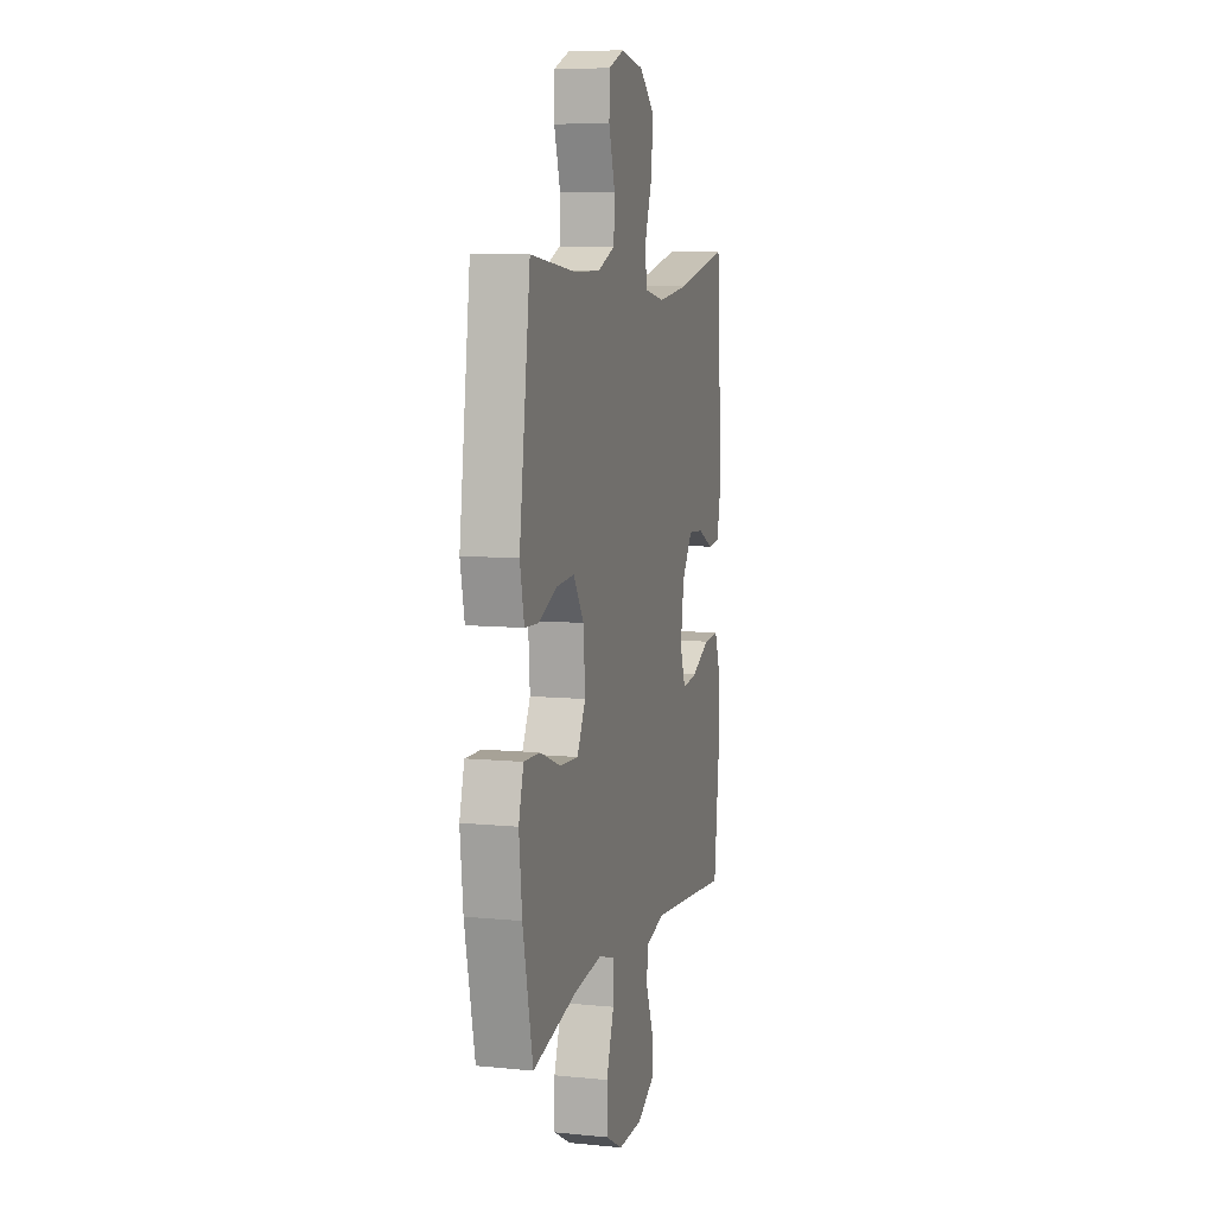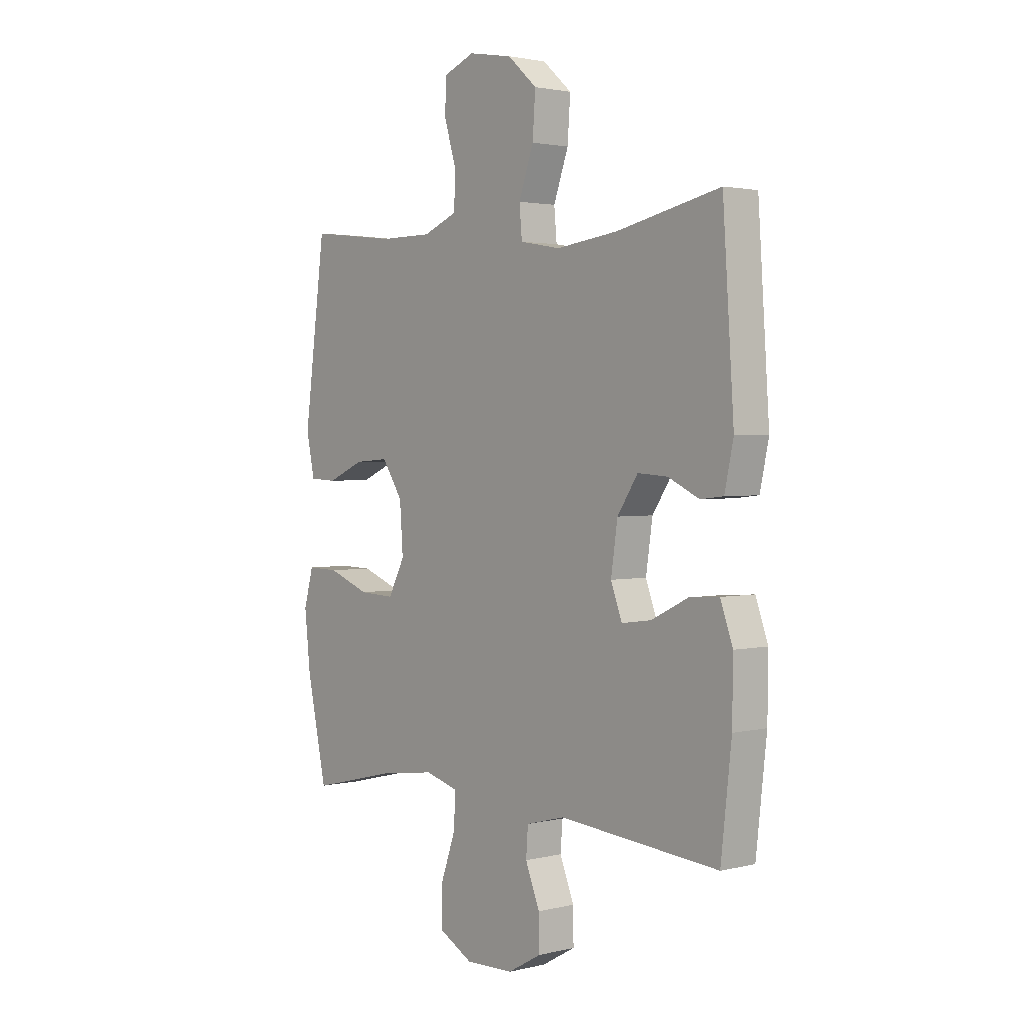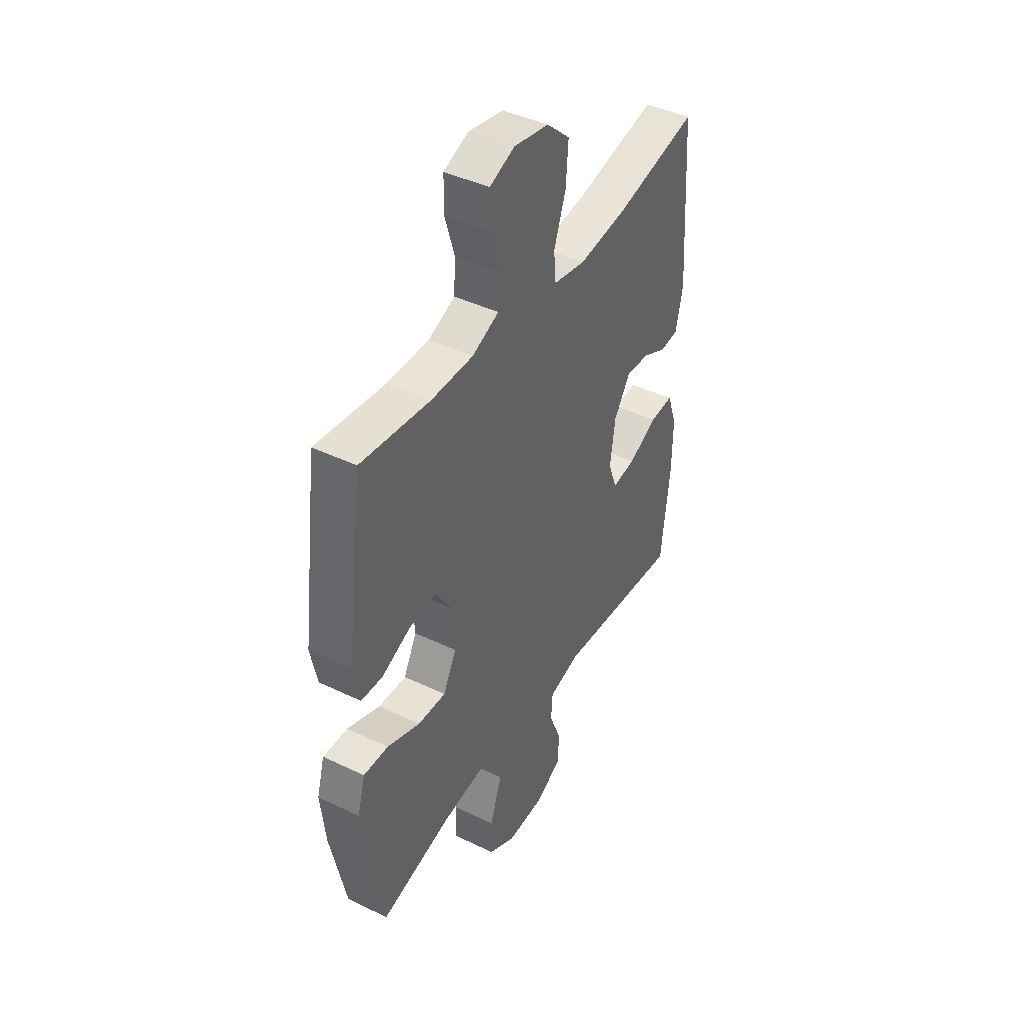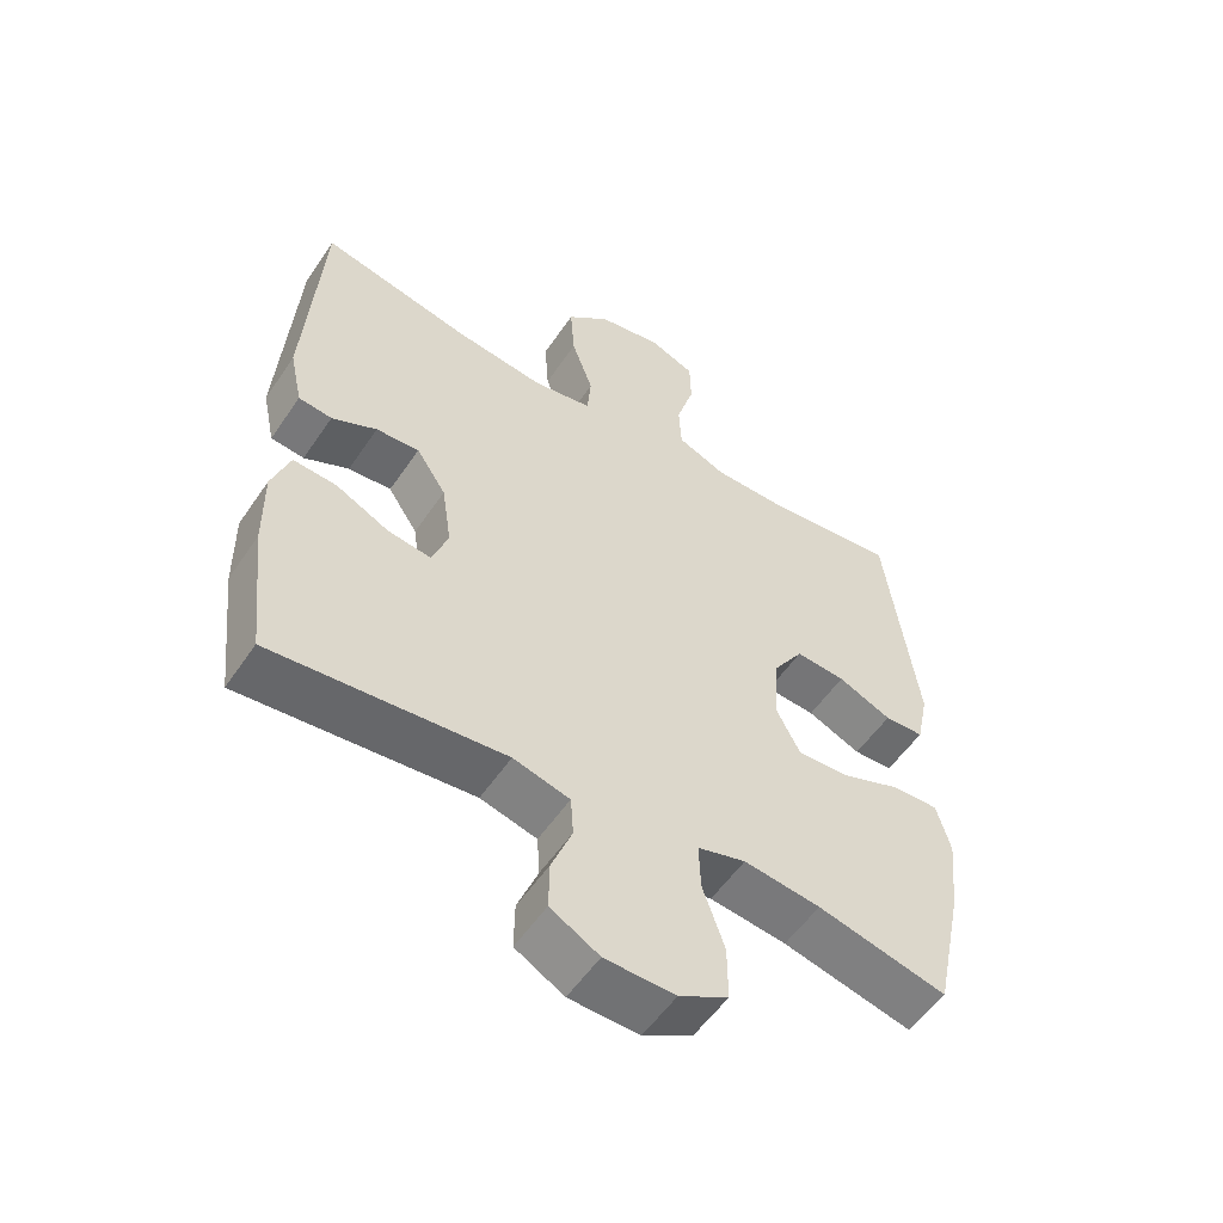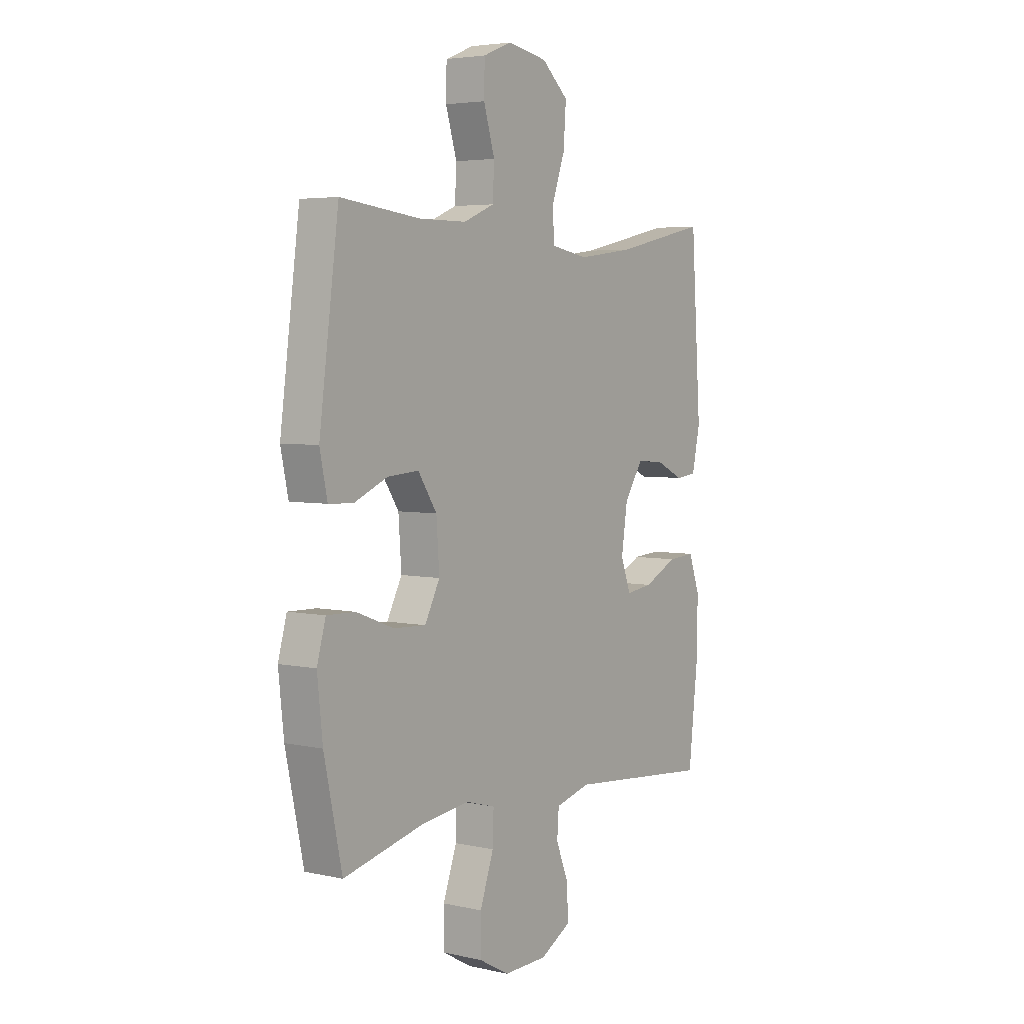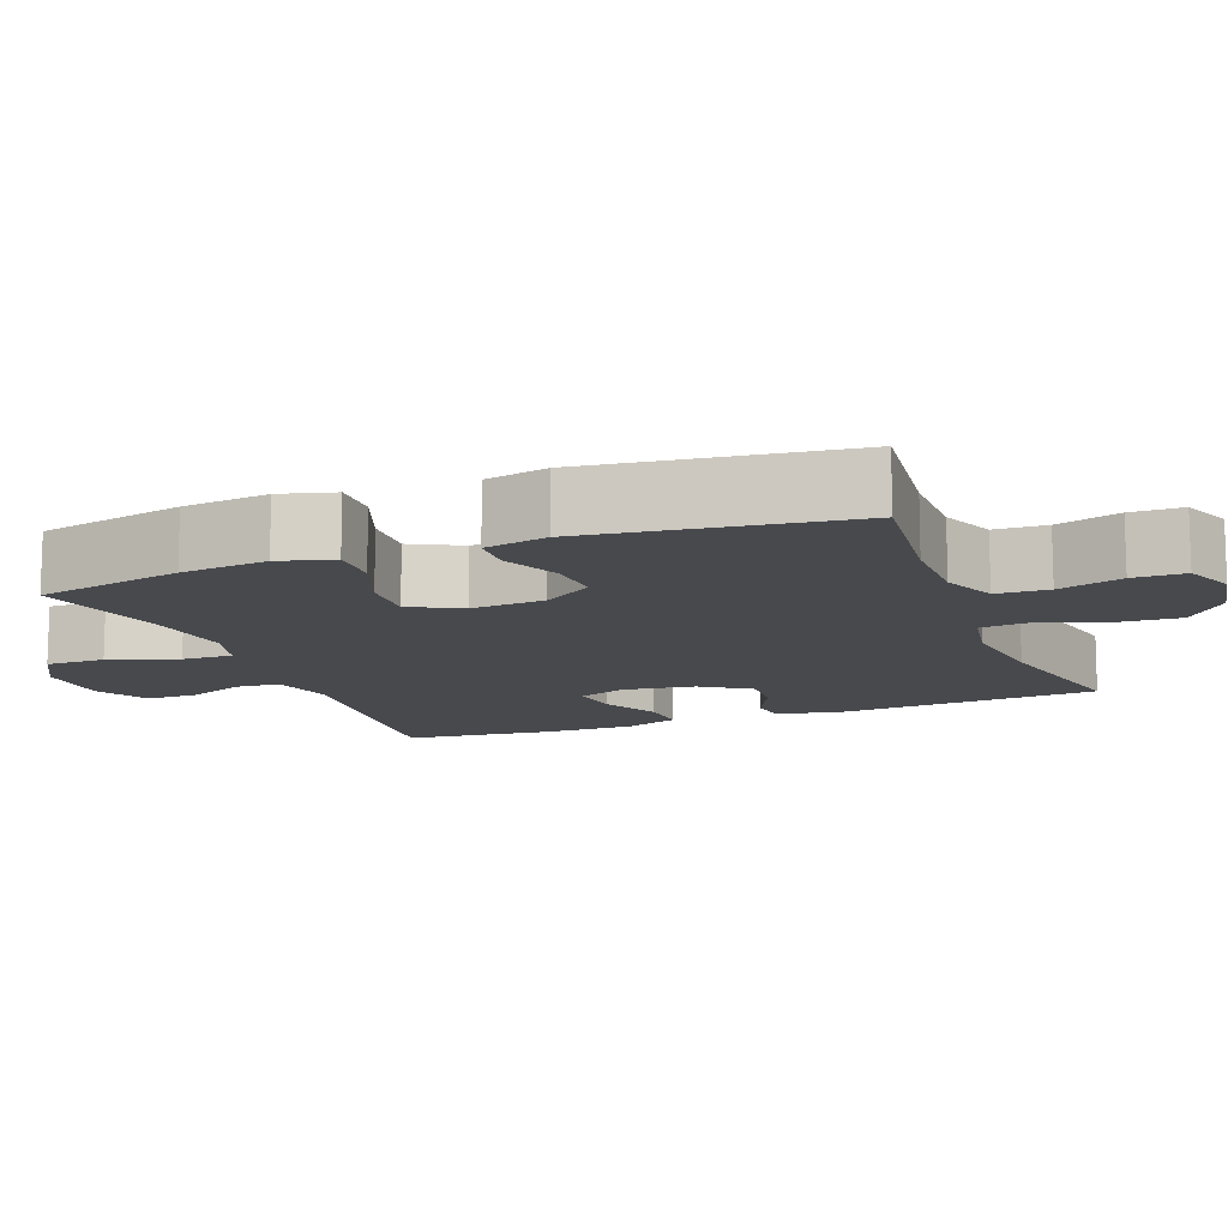
<metadata>
{"format":"obj","ext":"obj","renderer":"f3d","projection":"perspective","resolution":1024,"background":"white","views":[{"elev":8.0,"azim":-74.7,"up":"+Z"},{"elev":2.2,"azim":49.6,"up":"+Z"},{"elev":42.6,"azim":-60.1,"up":"+Z"},{"elev":-54.7,"azim":146.5,"up":"+Z"},{"elev":4.5,"azim":-54.6,"up":"+Z"},{"elev":-12.4,"azim":-69.0,"up":"+Y"}]}
</metadata>
<code>
o path448
v -0.2974 0.0375 -0.4527
v -0.1826 0.0375 -0.438
v -0.1106 0.0375 -0.4582
v -0.113 0.0375 -0.5282
v -0.1459 0.0375 -0.622
v -0.1464 0.0375 -0.7036
v -0.0729 0.0375 -0.744
v 0.03217 0.0375 -0.7411
v 0.1053 0.0375 -0.6999
v 0.1044 0.0375 -0.6288
v 0.07334 0.0375 -0.5503
v 0.07757 0.0375 -0.4904
v 0.1623 0.0375 -0.4681
v 0.5104 0.0375 -0.4995
v 0.5334 0.0375 -0.2932
v 0.5349 0.0375 -0.1715
v 0.5079 0.0375 -0.09596
v 0.4429 0.0375 -0.1006
v 0.3627 0.0375 -0.1399
v 0.2982 0.0375 -0.1487
v 0.2741 0.0375 -0.08315
v 0.2884 0.0375 0.01508
v 0.3332 0.0375 0.08283
v 0.3981 0.0375 0.07843
v 0.4654 0.0375 0.04616
v 0.5156 0.0375 0.05178
v 0.5347 0.0375 0.1406
v 0.5104 0.0375 0.5022
v 0.2855 0.0375 0.4528
v 0.1508 0.0375 0.4354
v 0.06224 0.0375 0.4514
v 0.05639 0.0375 0.516
v 0.08884 0.0375 0.6074
v 0.09503 0.0375 0.6949
v 0.03101 0.0375 0.752
v -0.06475 0.0375 0.7692
v -0.1331 0.0375 0.7416
v -0.1346 0.0375 0.6704
v -0.108 0.0375 0.5824
v -0.1116 0.0375 0.5108
v -0.1859 0.0375 0.48
v -0.3002 0.0375 0.4798
v -0.4915 0.0375 0.5022
v -0.5384 0.0375 0.1453
v -0.5203 0.0375 0.05916
v -0.4613 0.0375 0.05661
v -0.3809 0.0375 0.0915
v -0.3063 0.0375 0.0971
v -0.2611 0.0375 0.02841
v -0.2541 0.0375 -0.07272
v -0.2902 0.0375 -0.1427
v -0.3676 0.0375 -0.1393
v -0.4581 0.0375 -0.1048
v -0.5265 0.0375 -0.103
v -0.5474 0.0375 -0.1783
v -0.5346 0.0375 -0.2978
v -0.4915 0.0375 -0.4995
v -0.2974 -0.0375 -0.4527
v -0.1826 -0.0375 -0.438
v -0.1106 -0.0375 -0.4582
v -0.113 -0.0375 -0.5282
v -0.1459 -0.0375 -0.622
v -0.1464 -0.0375 -0.7036
v -0.0729 -0.0375 -0.744
v 0.03217 -0.0375 -0.7411
v 0.1053 -0.0375 -0.6999
v 0.1044 -0.0375 -0.6288
v 0.07334 -0.0375 -0.5503
v 0.07757 -0.0375 -0.4904
v 0.1623 -0.0375 -0.4681
v 0.5104 -0.0375 -0.4995
v 0.5334 -0.0375 -0.2932
v 0.5349 -0.0375 -0.1715
v 0.5079 -0.0375 -0.09596
v 0.4429 -0.0375 -0.1006
v 0.3627 -0.0375 -0.1399
v 0.2982 -0.0375 -0.1487
v 0.2741 -0.0375 -0.08315
v 0.2884 -0.0375 0.01508
v 0.3332 -0.0375 0.08283
v 0.3981 -0.0375 0.07843
v 0.4654 -0.0375 0.04616
v 0.5156 -0.0375 0.05178
v 0.5347 -0.0375 0.1406
v 0.5104 -0.0375 0.5022
v 0.2855 -0.0375 0.4528
v 0.1508 -0.0375 0.4354
v 0.06224 -0.0375 0.4514
v 0.05639 -0.0375 0.516
v 0.08884 -0.0375 0.6074
v 0.09503 -0.0375 0.6949
v 0.03101 -0.0375 0.752
v -0.06475 -0.0375 0.7692
v -0.1331 -0.0375 0.7416
v -0.1346 -0.0375 0.6704
v -0.108 -0.0375 0.5824
v -0.1116 -0.0375 0.5108
v -0.1859 -0.0375 0.48
v -0.3002 -0.0375 0.4798
v -0.4915 -0.0375 0.5022
v -0.5384 -0.0375 0.1453
v -0.5203 -0.0375 0.05916
v -0.4613 -0.0375 0.05661
v -0.3809 -0.0375 0.0915
v -0.3063 -0.0375 0.0971
v -0.2611 -0.0375 0.02841
v -0.2541 -0.0375 -0.07272
v -0.2902 -0.0375 -0.1427
v -0.3676 -0.0375 -0.1393
v -0.4581 -0.0375 -0.1048
v -0.5265 -0.0375 -0.103
v -0.5474 -0.0375 -0.1783
v -0.5346 -0.0375 -0.2978
v -0.4915 -0.0375 -0.4995
v -0.1464 0.0375 -0.7036
v -0.1464 0.0375 -0.7036
v -0.0729 0.0375 -0.744
v 0.03217 0.0375 -0.7411
v 0.1053 0.0375 -0.6999
v 0.1053 0.0375 -0.6999
v -0.1459 0.0375 -0.622
v 0.1044 0.0375 -0.6288
v 0.07334 0.0375 -0.5503
v -0.113 0.0375 -0.5282
v 0.07757 0.0375 -0.4904
v 0.07757 0.0375 -0.4904
v -0.1106 0.0375 -0.4582
v -0.1106 0.0375 -0.4582
v 0.1623 0.0375 -0.4681
v -0.4915 0.0375 -0.4995
v -0.4915 0.0375 -0.4995
v -0.2974 0.0375 -0.4527
v 0.5104 0.0375 -0.4995
v 0.5104 0.0375 -0.4995
v -0.1826 0.0375 -0.438
v -0.5346 0.0375 -0.2978
v 0.5334 0.0375 -0.2932
v -0.5474 0.0375 -0.1783
v 0.5349 0.0375 -0.1715
v -0.5265 0.0375 -0.103
v -0.5265 0.0375 -0.103
v -0.2902 0.0375 -0.1427
v -0.2902 0.0375 -0.1427
v -0.3676 0.0375 -0.1393
v 0.3627 0.0375 -0.1399
v 0.2982 0.0375 -0.1487
v 0.2982 0.0375 -0.1487
v 0.5079 0.0375 -0.09596
v 0.5079 0.0375 -0.09596
v 0.2741 0.0375 -0.08315
v -0.2541 0.0375 -0.07272
v 0.4429 0.0375 -0.1006
v -0.4581 0.0375 -0.1048
v 0.2884 0.0375 0.01508
v -0.2611 0.0375 0.02841
v 0.3332 0.0375 0.08283
v 0.3332 0.0375 0.08283
v -0.3063 0.0375 0.0971
v -0.3063 0.0375 0.0971
v 0.3981 0.0375 0.07843
v 0.4654 0.0375 0.04616
v 0.5156 0.0375 0.05178
v 0.5156 0.0375 0.05178
v 0.5347 0.0375 0.1406
v -0.5203 0.0375 0.05916
v -0.5203 0.0375 0.05916
v -0.4613 0.0375 0.05661
v -0.3809 0.0375 0.0915
v -0.5384 0.0375 0.1453
v -0.4915 0.0375 0.5022
v -0.4915 0.0375 0.5022
v 0.1508 0.0375 0.4354
v 0.06224 0.0375 0.4514
v 0.06224 0.0375 0.4514
v 0.2855 0.0375 0.4528
v -0.1859 0.0375 0.48
v -0.3002 0.0375 0.4798
v 0.05639 0.0375 0.516
v 0.5104 0.0375 0.5022
v 0.5104 0.0375 0.5022
v -0.1116 0.0375 0.5108
v -0.1116 0.0375 0.5108
v -0.108 0.0375 0.5824
v 0.08884 0.0375 0.6074
v -0.1346 0.0375 0.6704
v 0.09503 0.0375 0.6949
v -0.1331 0.0375 0.7416
v -0.1331 0.0375 0.7416
v 0.03101 0.0375 0.752
v -0.06475 0.0375 0.7692
v -0.1464 -0.0375 -0.7036
v -0.1464 -0.0375 -0.7036
v -0.0729 -0.0375 -0.744
v 0.03217 -0.0375 -0.7411
v 0.1053 -0.0375 -0.6999
v 0.1053 -0.0375 -0.6999
v -0.1459 -0.0375 -0.622
v 0.1044 -0.0375 -0.6288
v 0.07334 -0.0375 -0.5503
v -0.113 -0.0375 -0.5282
v 0.07757 -0.0375 -0.4904
v 0.07757 -0.0375 -0.4904
v -0.1106 -0.0375 -0.4582
v -0.1106 -0.0375 -0.4582
v 0.1623 -0.0375 -0.4681
v -0.4915 -0.0375 -0.4995
v -0.4915 -0.0375 -0.4995
v -0.2974 -0.0375 -0.4527
v 0.5104 -0.0375 -0.4995
v 0.5104 -0.0375 -0.4995
v -0.1826 -0.0375 -0.438
v -0.5346 -0.0375 -0.2978
v 0.5334 -0.0375 -0.2932
v -0.5474 -0.0375 -0.1783
v 0.5349 -0.0375 -0.1715
v -0.5265 -0.0375 -0.103
v -0.5265 -0.0375 -0.103
v -0.2902 -0.0375 -0.1427
v -0.2902 -0.0375 -0.1427
v -0.3676 -0.0375 -0.1393
v 0.3627 -0.0375 -0.1399
v 0.2982 -0.0375 -0.1487
v 0.2982 -0.0375 -0.1487
v 0.5079 -0.0375 -0.09596
v 0.5079 -0.0375 -0.09596
v 0.2741 -0.0375 -0.08315
v -0.2541 -0.0375 -0.07272
v 0.4429 -0.0375 -0.1006
v -0.4581 -0.0375 -0.1048
v 0.2884 -0.0375 0.01508
v -0.2611 -0.0375 0.02841
v 0.3332 -0.0375 0.08283
v 0.3332 -0.0375 0.08283
v -0.3063 -0.0375 0.0971
v -0.3063 -0.0375 0.0971
v 0.3981 -0.0375 0.07843
v 0.4654 -0.0375 0.04616
v 0.5156 -0.0375 0.05178
v 0.5156 -0.0375 0.05178
v 0.5347 -0.0375 0.1406
v -0.5203 -0.0375 0.05916
v -0.5203 -0.0375 0.05916
v -0.4613 -0.0375 0.05661
v -0.3809 -0.0375 0.0915
v -0.5384 -0.0375 0.1453
v -0.4915 -0.0375 0.5022
v -0.4915 -0.0375 0.5022
v 0.1508 -0.0375 0.4354
v 0.06224 -0.0375 0.4514
v 0.06224 -0.0375 0.4514
v 0.2855 -0.0375 0.4528
v -0.1859 -0.0375 0.48
v -0.3002 -0.0375 0.4798
v 0.05639 -0.0375 0.516
v 0.5104 -0.0375 0.5022
v 0.5104 -0.0375 0.5022
v -0.1116 -0.0375 0.5108
v -0.1116 -0.0375 0.5108
v -0.108 -0.0375 0.5824
v 0.08884 -0.0375 0.6074
v -0.1346 -0.0375 0.6704
v 0.09503 -0.0375 0.6949
v -0.1331 -0.0375 0.7416
v -0.1331 -0.0375 0.7416
v 0.03101 -0.0375 0.752
v -0.06475 -0.0375 0.7692
f 249 230 248
f 218 203 227
f 240 237 238
f 213 205 209
f 193 194 197
f 214 212 220
f 266 261 265
f 259 265 261
f 212 208 220
f 259 257 254
f 205 222 201
f 191 193 197
f 199 194 198
f 251 236 240
f 245 253 246
f 220 208 218
f 208 211 218
f 213 222 205
f 251 240 255
f 226 203 222
f 260 259 254
f 229 214 220
f 227 203 226
f 231 230 249
f 216 214 229
f 200 201 203
f 231 226 230
f 254 257 249
f 251 232 236
f 200 199 201
f 234 231 249
f 248 232 251
f 198 194 195
f 245 244 253
f 253 234 252
f 222 213 221
f 203 201 222
f 197 199 200
f 227 226 231
f 221 215 228
f 265 259 260
f 244 245 243
f 206 208 212
f 228 215 224
f 244 234 253
f 221 213 215
f 199 197 194
f 263 261 266
f 252 234 249
f 211 203 218
f 241 243 245
f 252 249 257
f 230 232 248
f 265 260 262
f 236 237 240
f 116 7 64 192
f 7 8 65 64
f 8 120 196 65
f 5 6 63 62
f 9 10 67 66
f 10 11 68 67
f 4 5 62 61
f 11 126 202 68
f 128 4 61 204
f 12 13 70 69
f 131 1 58 207
f 13 134 210 70
f 2 3 60 59
f 1 2 59 58
f 56 57 114 113
f 14 15 72 71
f 55 56 113 112
f 15 16 73 72
f 141 55 112 217
f 143 52 109 219
f 19 147 223 76
f 16 149 225 73
f 20 21 78 77
f 50 51 108 107
f 18 19 76 75
f 17 18 75 74
f 53 54 111 110
f 52 53 110 109
f 21 22 79 78
f 49 50 107 106
f 22 157 233 79
f 159 49 106 235
f 24 25 82 81
f 25 163 239 82
f 26 27 84 83
f 166 46 103 242
f 46 47 104 103
f 44 45 102 101
f 23 24 81 80
f 47 48 105 104
f 171 44 101 247
f 30 174 250 87
f 29 30 87 86
f 41 42 99 98
f 31 32 89 88
f 180 29 86 256
f 27 28 85 84
f 182 41 98 258
f 42 43 100 99
f 39 40 97 96
f 32 33 90 89
f 38 39 96 95
f 33 34 91 90
f 188 38 95 264
f 34 35 92 91
f 36 37 94 93
f 35 36 93 92
f 173 172 154
f 142 151 127
f 164 162 161
f 137 133 129
f 117 121 118
f 138 144 136
f 190 189 185
f 183 185 189
f 136 144 132
f 183 178 181
f 129 125 146
f 115 121 117
f 123 122 118
f 175 164 160
f 169 170 177
f 144 142 132
f 132 142 135
f 137 129 146
f 175 179 164
f 150 146 127
f 184 178 183
f 153 144 138
f 151 150 127
f 155 173 154
f 140 153 138
f 124 127 125
f 155 154 150
f 178 173 181
f 175 160 156
f 124 125 123
f 158 173 155
f 172 175 156
f 122 119 118
f 169 177 168
f 177 176 158
f 146 145 137
f 127 146 125
f 121 124 123
f 151 155 150
f 145 152 139
f 189 184 183
f 168 167 169
f 130 136 132
f 152 148 139
f 168 177 158
f 145 139 137
f 123 118 121
f 187 190 185
f 176 173 158
f 135 142 127
f 165 169 167
f 176 181 173
f 154 172 156
f 189 186 184
f 160 164 161

</code>
